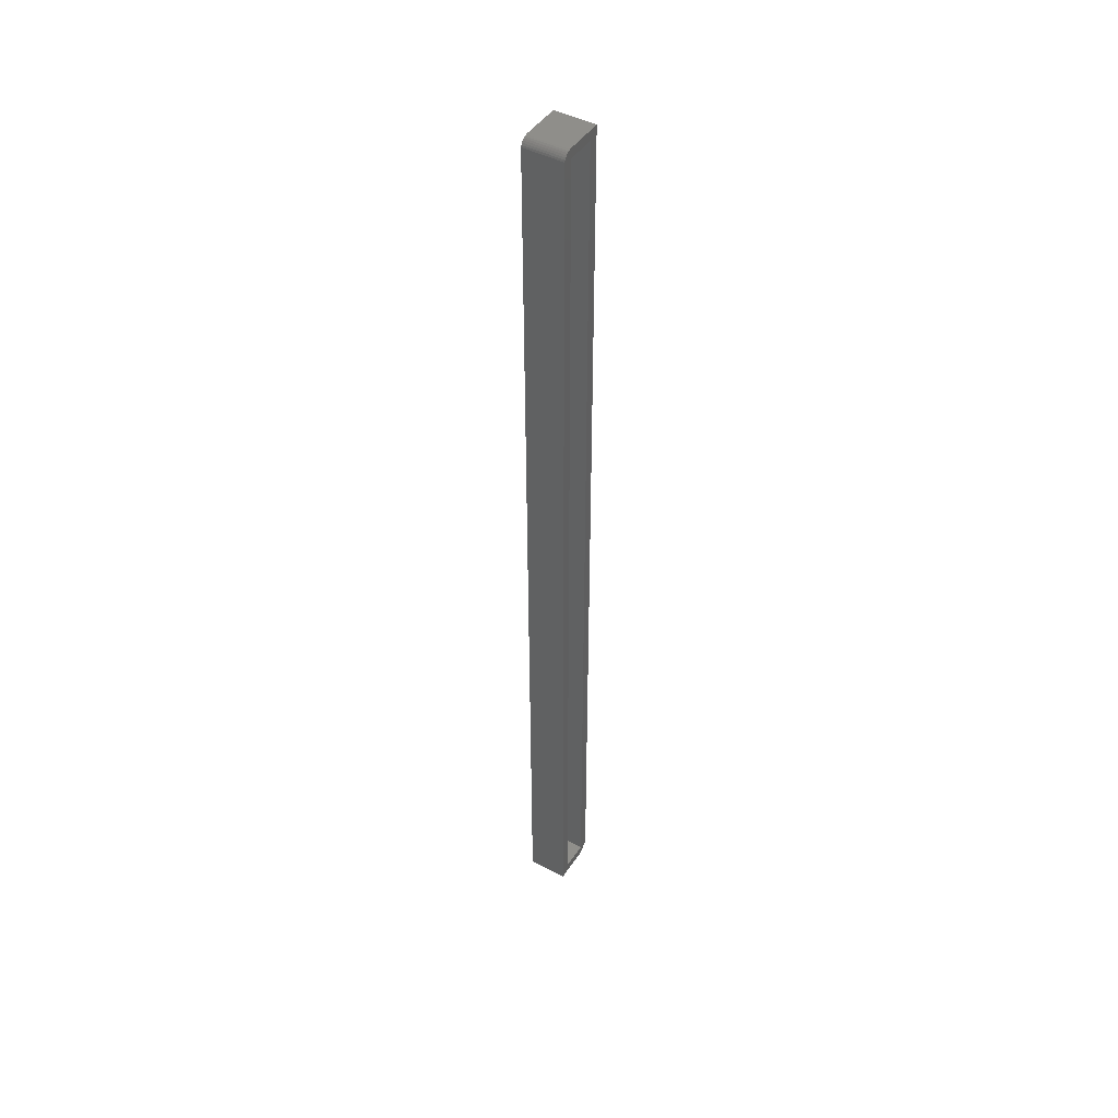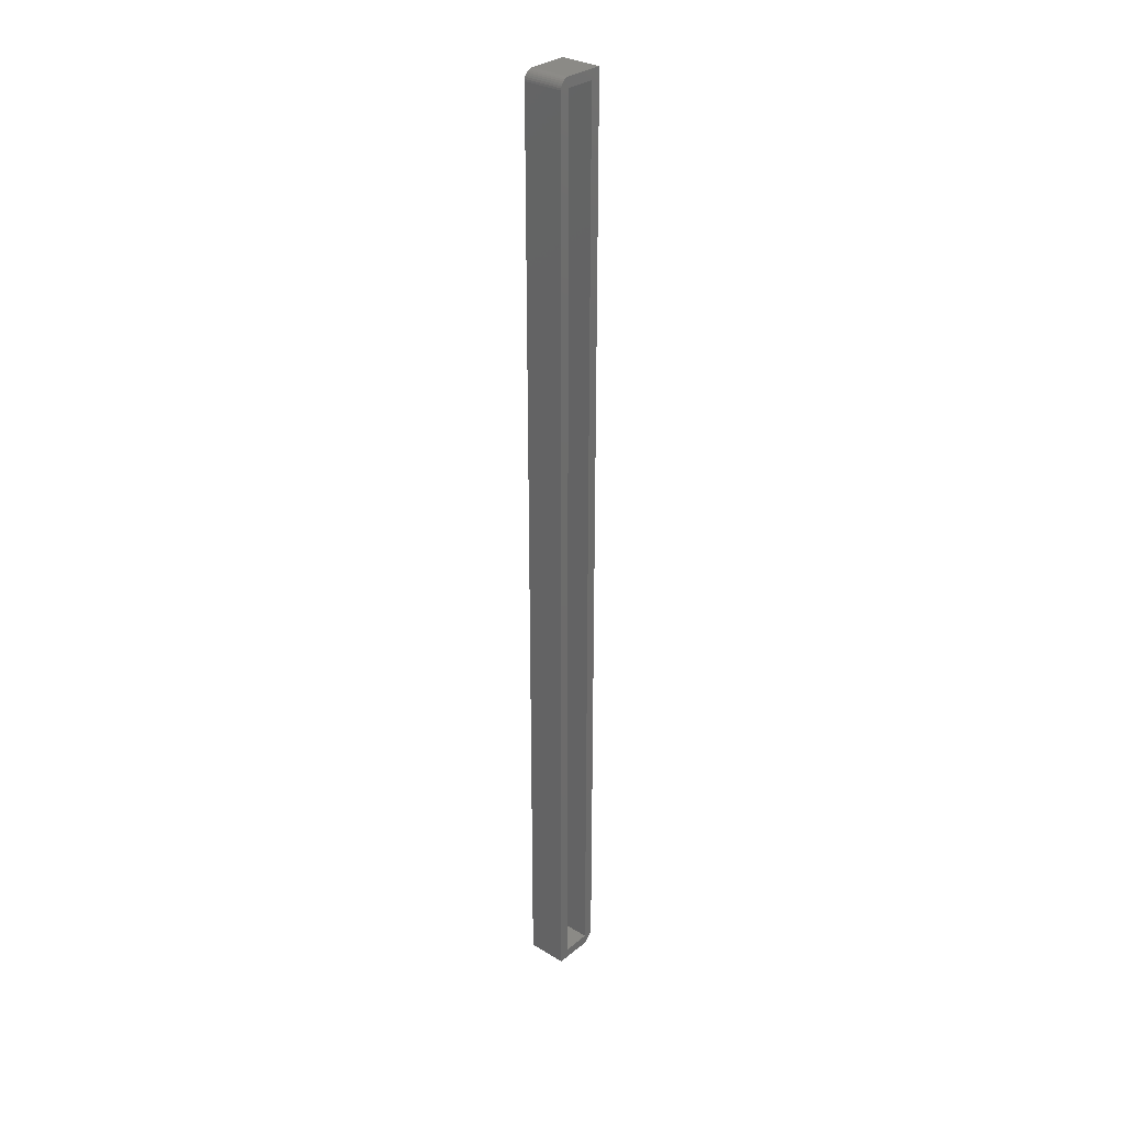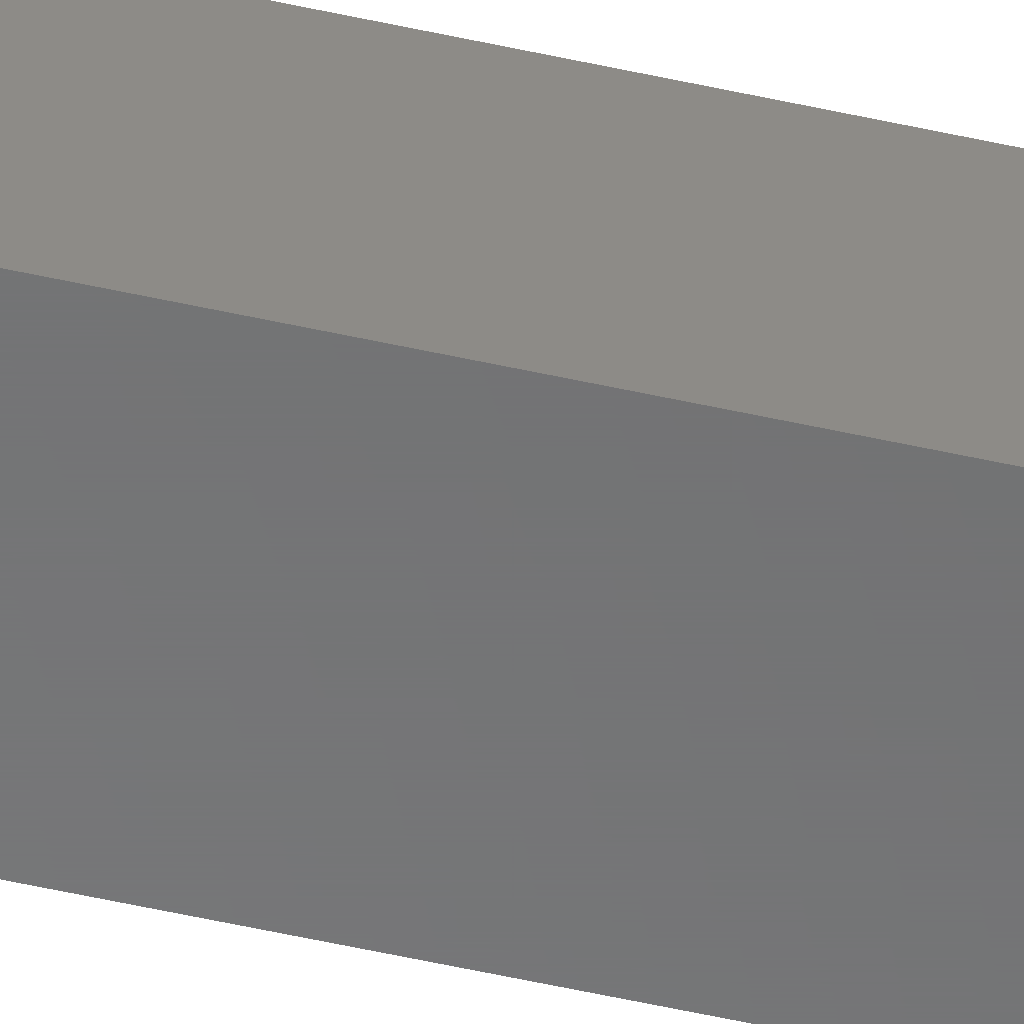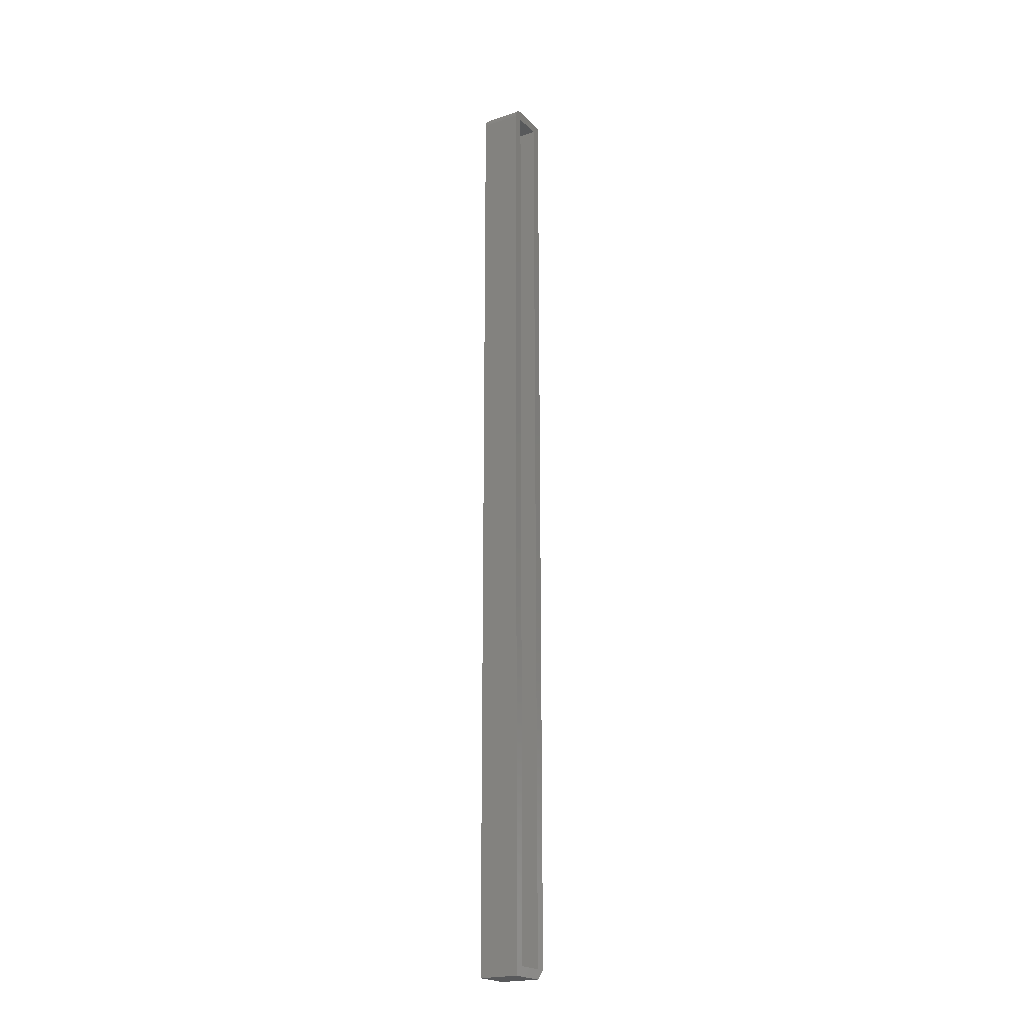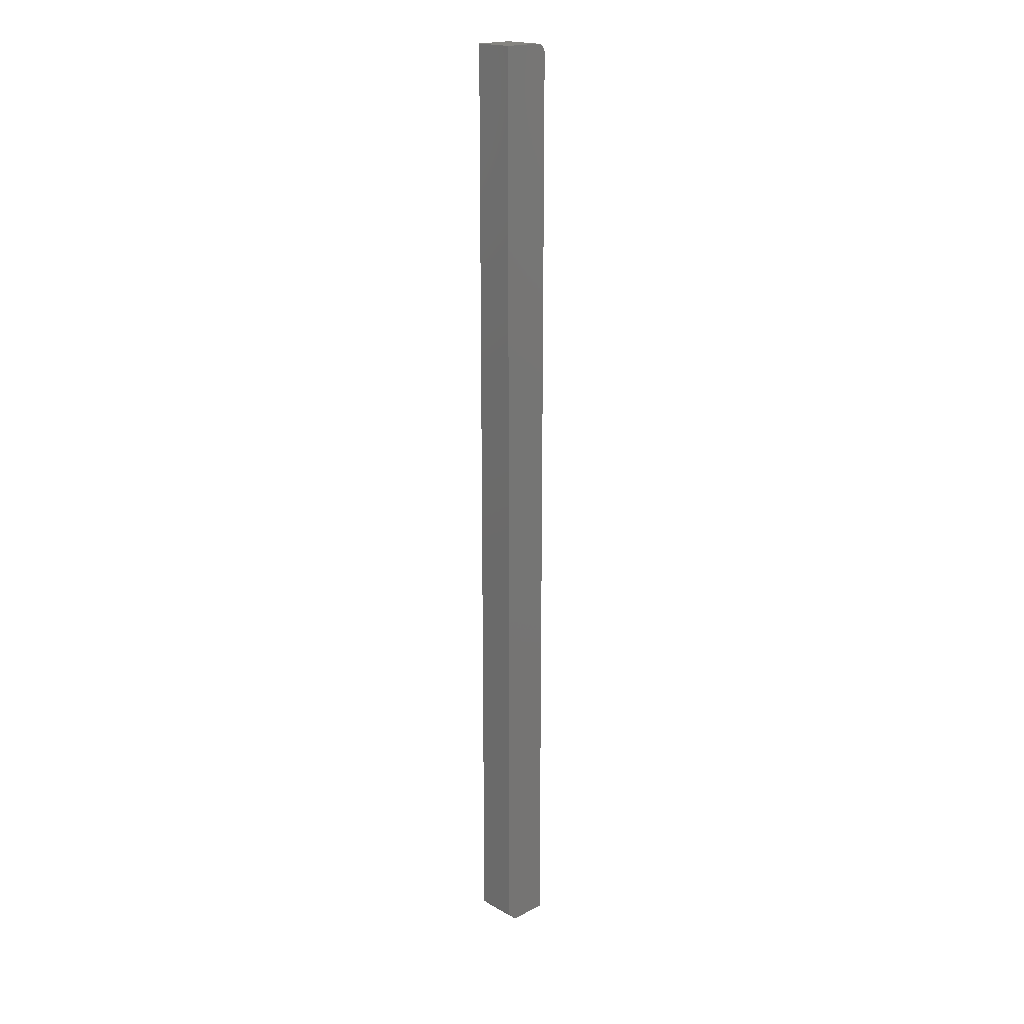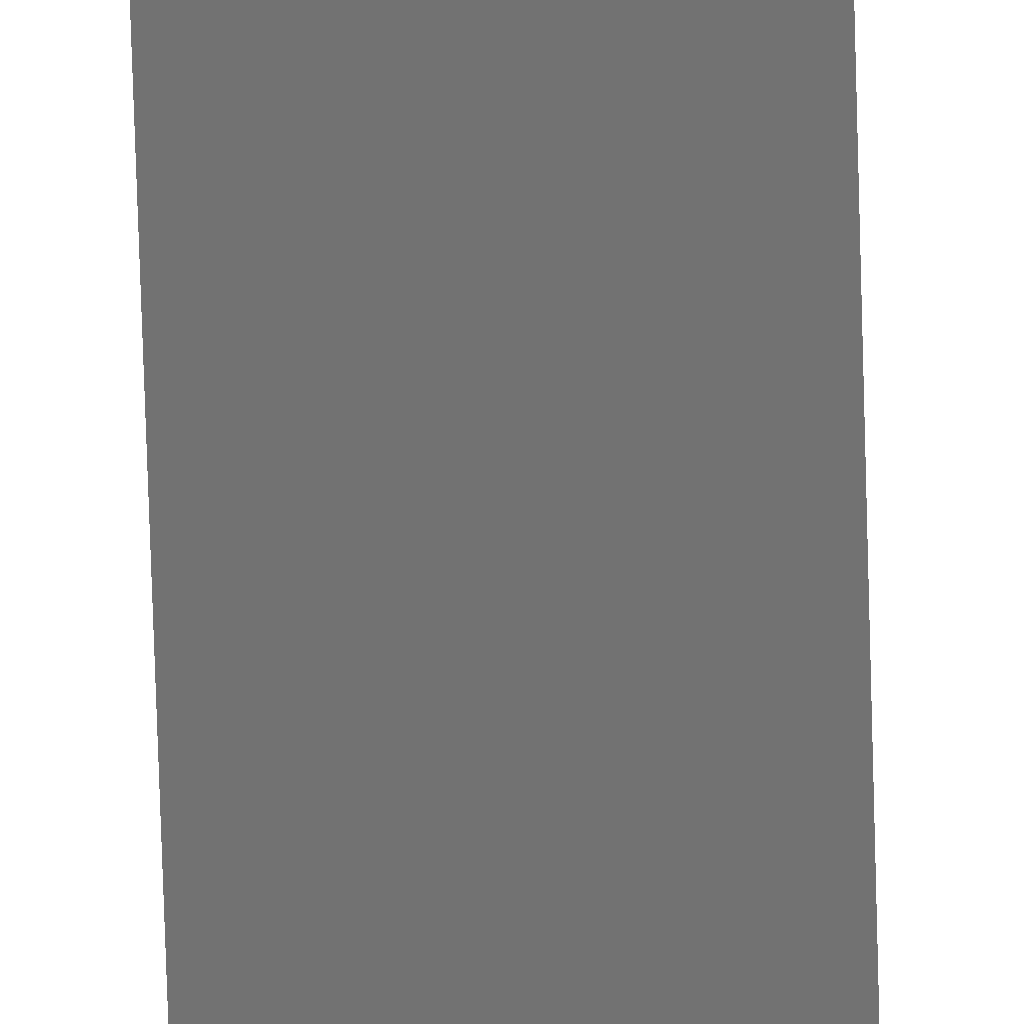
<metadata>
{"format":"stl","ext":"stl","renderer":"f3d","projection":"perspective","resolution":1024,"background":"white","views":[{"elev":45.3,"azim":-58.4,"up":"+Y"},{"elev":30.6,"azim":-48.9,"up":"+Y"},{"elev":-56.5,"azim":-103.1,"up":"+Z"},{"elev":-21.0,"azim":-58.7,"up":"+Y"},{"elev":19.4,"azim":135.9,"up":"+Y"},{"elev":-63.9,"azim":-178.4,"up":"+Z"}]}
</metadata>
<code>
# stl→obj: 34 verts, 64 faces
v 0.1406 -0.01562 0.2422
v 0.1797 -0.007812 0.2422
v 0.1719 -0.01562 0.2422
v 0.1406 0.7422 0.2422
v 0.1408 0.7437 0.2422
v 0.1412 0.7452 0.2422
v 0.1419 0.7465 0.2422
v 0.1429 0.7477 0.2422
v 0.1441 0.7487 0.2422
v 0.1454 0.7494 0.2422
v 0.1469 0.7498 0.2422
v 0.1484 0.75 0.2422
v 0.1797 0.75 0.2422
v 0.1441 0.7487 0.2744
v 0.1469 0.7498 0.2744
v 0.1454 0.7494 0.2744
v 0.1484 0.75 0.2744
v 0.1797 0.75 0.2744
v 0.1719 0.7422 0.2744
v 0.1797 -0.007812 0.2744
v 0.1406 -0.01562 0.2744
v 0.1719 -0.01562 0.2744
v 0.1484 -0.007812 0.2744
v 0.1719 -0.007812 0.2744
v 0.1408 0.7437 0.2744
v 0.1419 0.7465 0.2744
v 0.1412 0.7452 0.2744
v 0.1484 0.7422 0.2744
v 0.1429 0.7477 0.2744
v 0.1406 0.7422 0.2744
v 0.1484 0.7422 0.25
v 0.1719 0.7422 0.25
v 0.1484 -0.007812 0.25
v 0.1719 -0.007812 0.25
f 1 2 3
f 1 4 2
f 5 6 7
f 5 7 8
f 5 8 9
f 5 9 10
f 5 10 11
f 5 11 12
f 13 2 4
f 13 4 5
f 13 5 12
f 14 15 16
f 14 17 15
f 18 19 20
f 18 17 19
f 21 22 23
f 22 24 23
f 22 20 24
f 25 26 27
f 24 20 19
f 28 19 17
f 28 17 14
f 28 14 29
f 28 29 26
f 28 26 25
f 28 25 30
f 28 30 21
f 28 21 23
f 21 1 22
f 22 1 3
f 2 13 20
f 20 13 18
f 20 22 2
f 2 22 3
f 12 17 13
f 13 17 18
f 1 21 4
f 4 21 30
f 4 30 5
f 5 30 25
f 5 25 6
f 6 25 27
f 6 27 7
f 7 27 26
f 7 26 8
f 8 26 29
f 8 29 9
f 9 29 14
f 9 14 10
f 10 14 16
f 10 16 11
f 11 16 15
f 11 15 12
f 12 15 17
f 31 32 28
f 28 32 19
f 23 24 33
f 33 24 34
f 23 33 28
f 28 33 31
f 24 19 34
f 34 19 32
f 34 32 33
f 33 32 31

</code>
